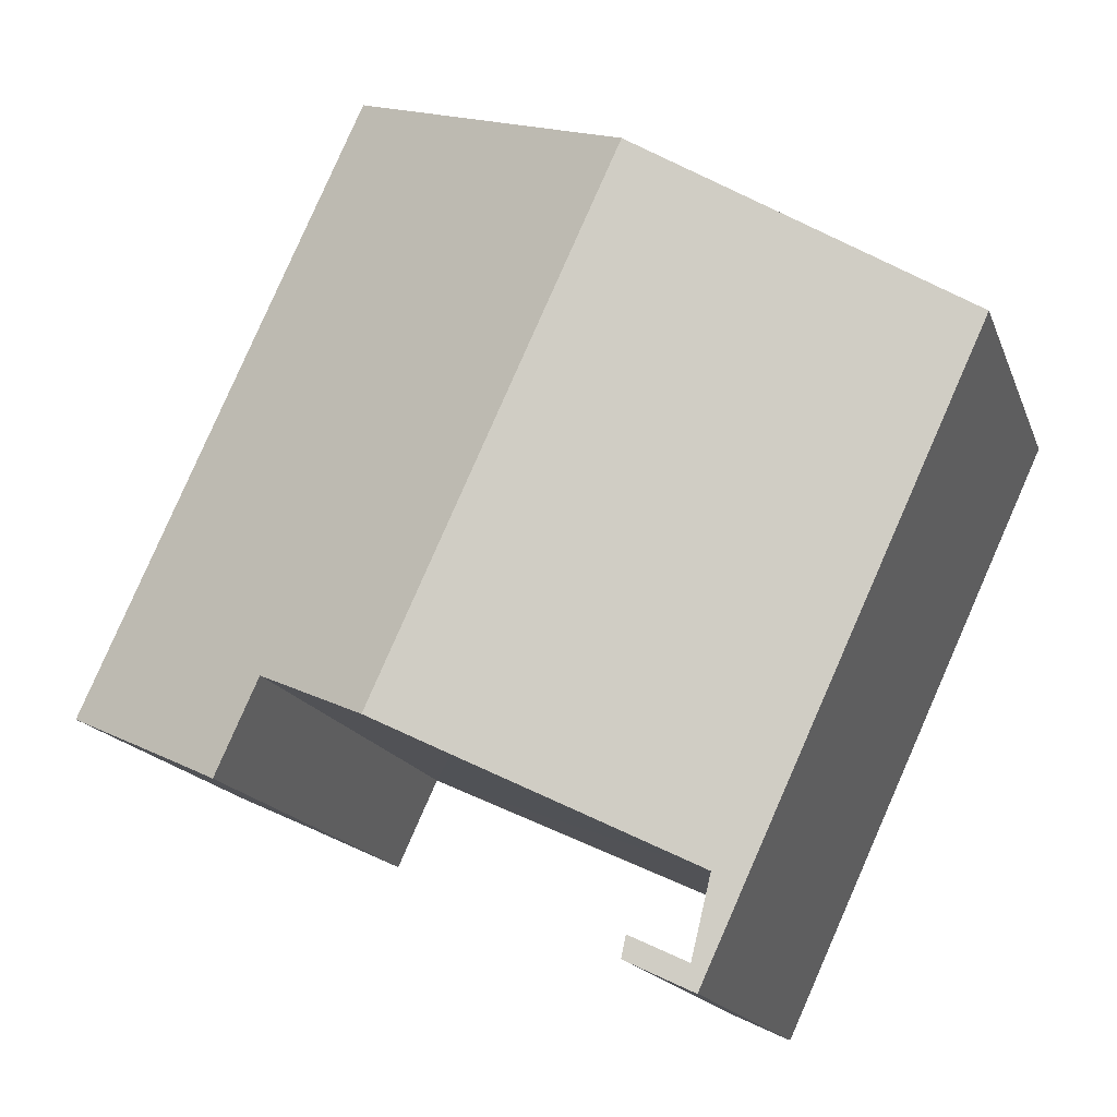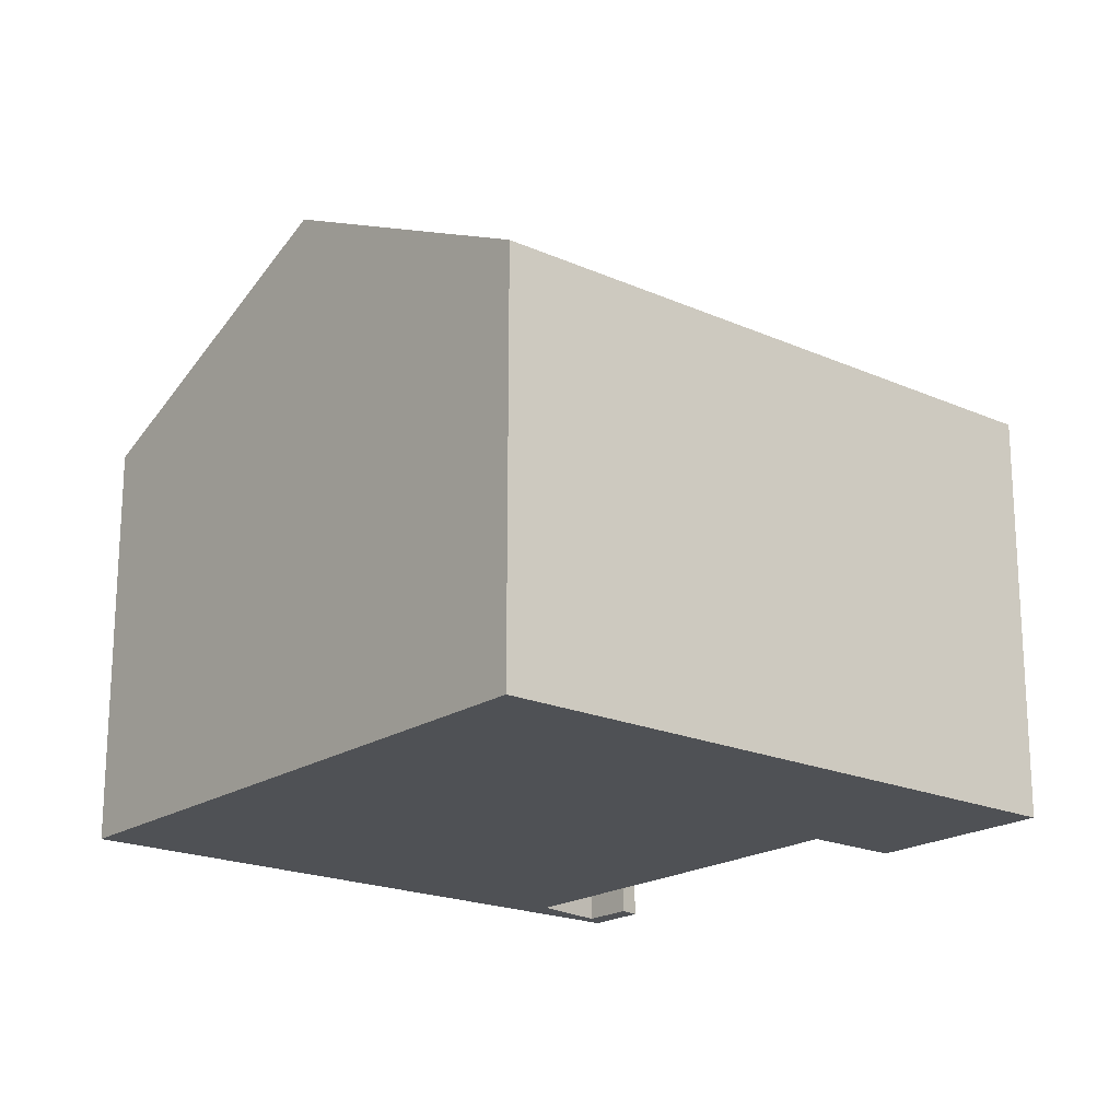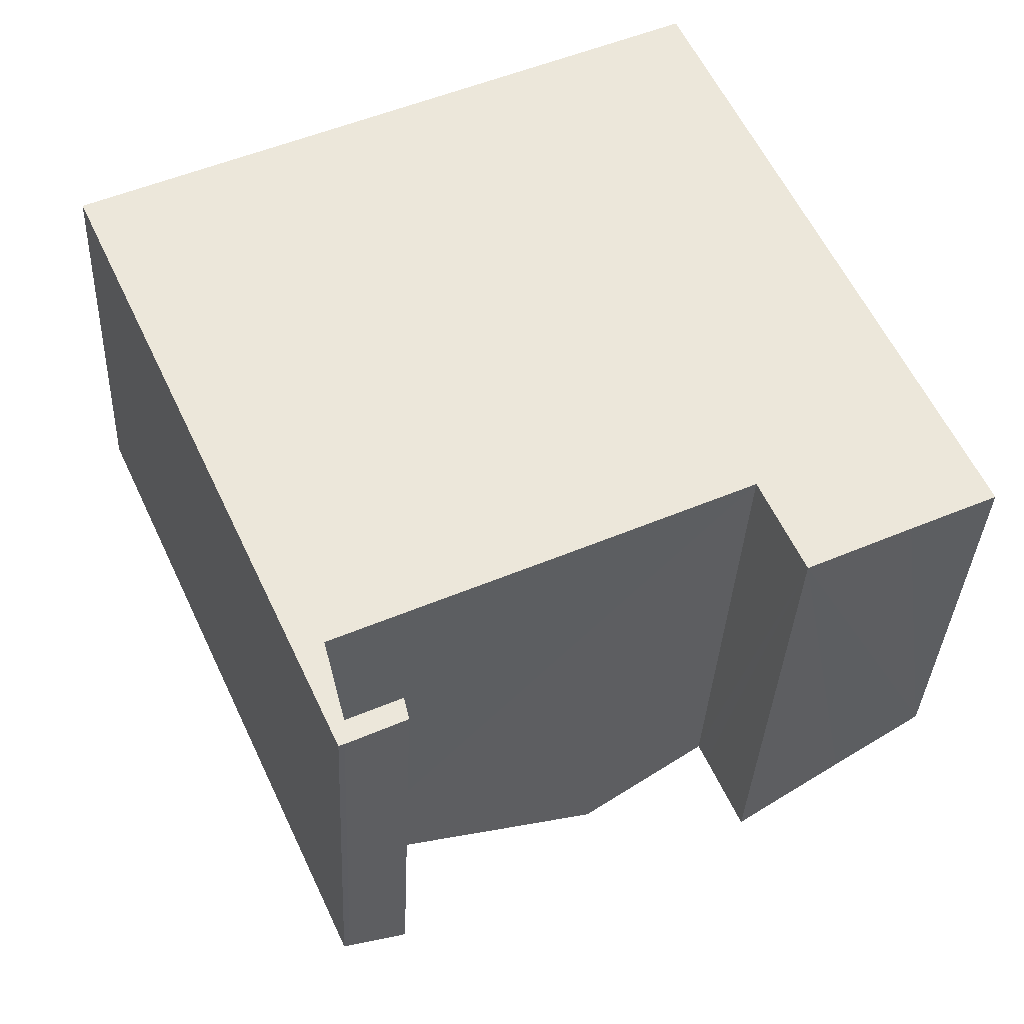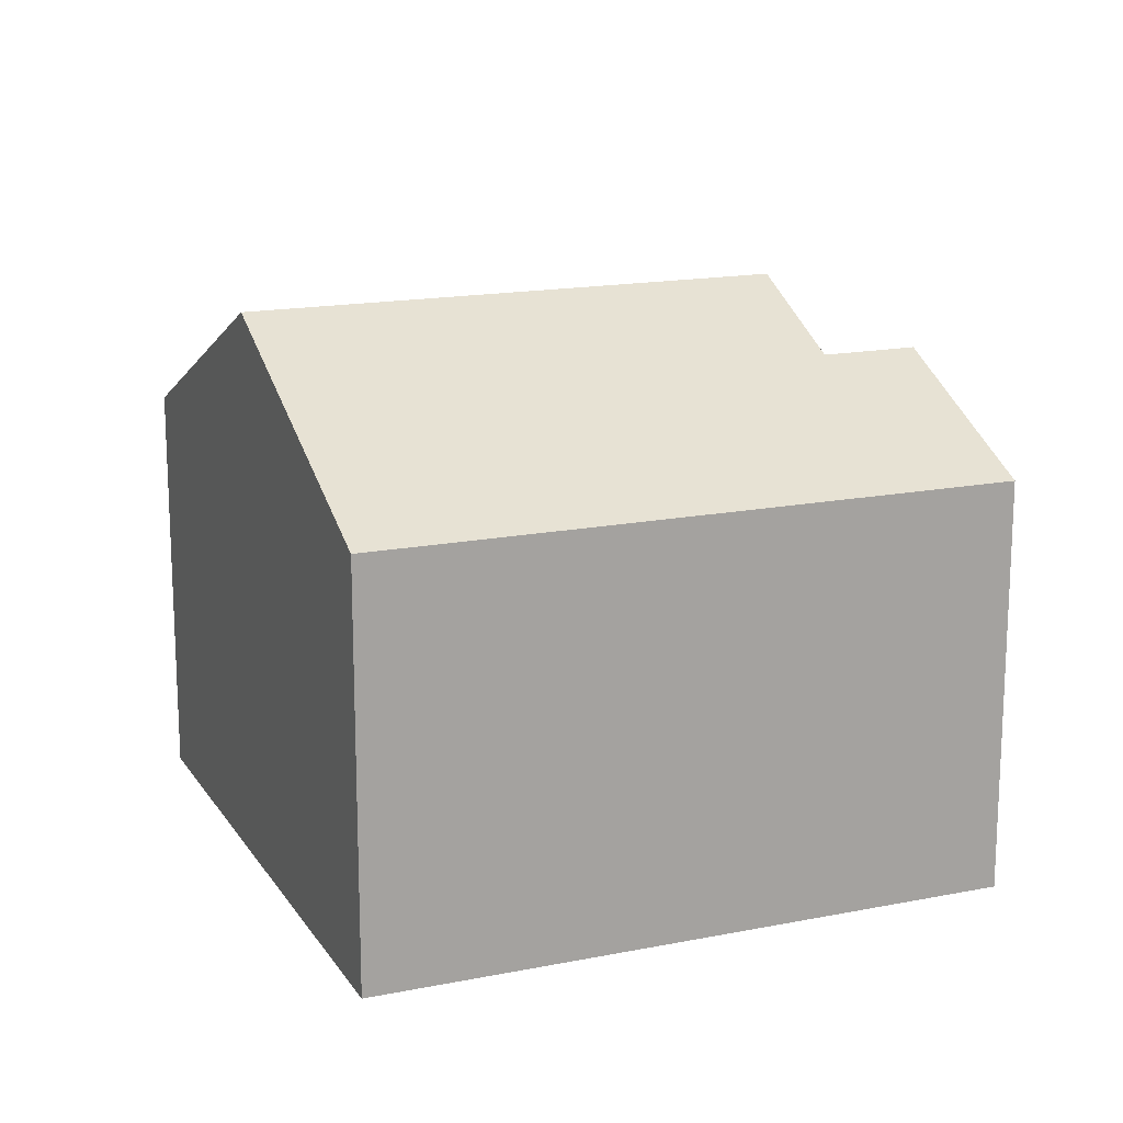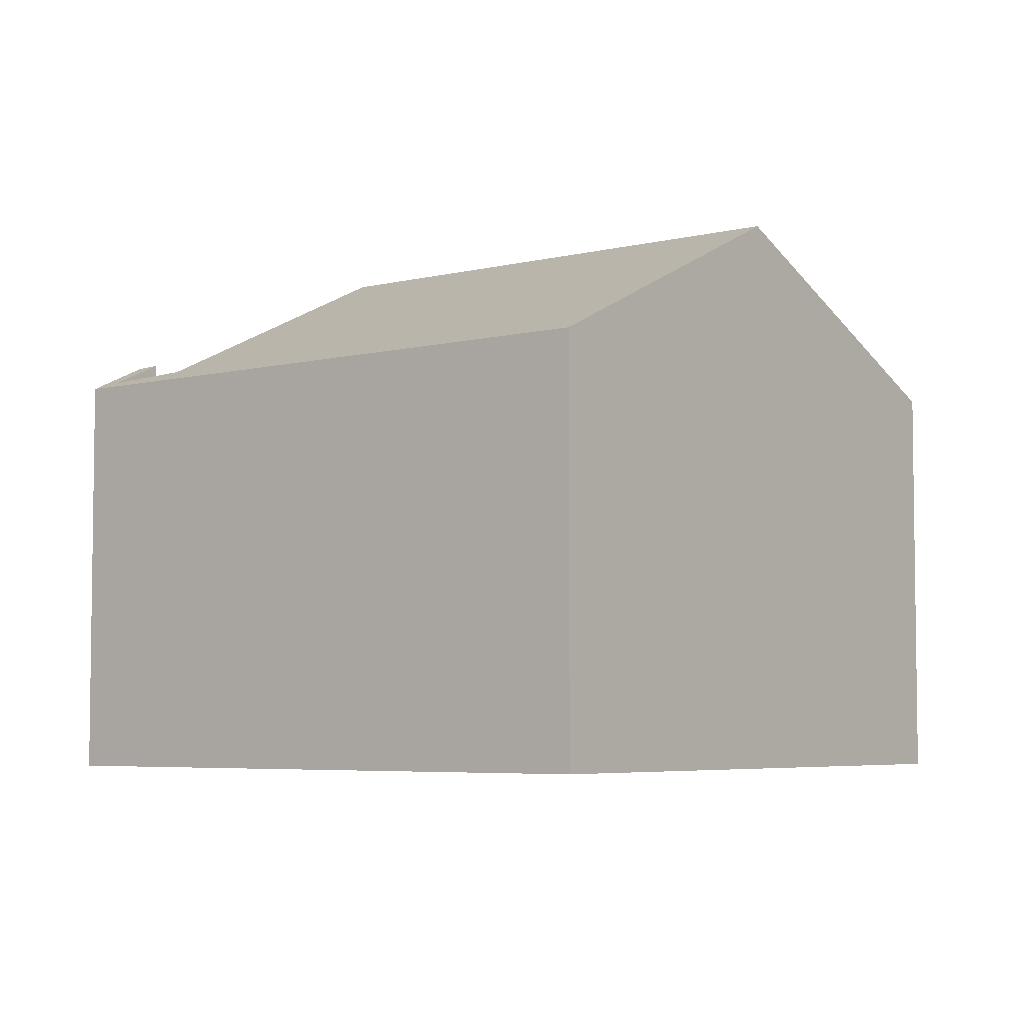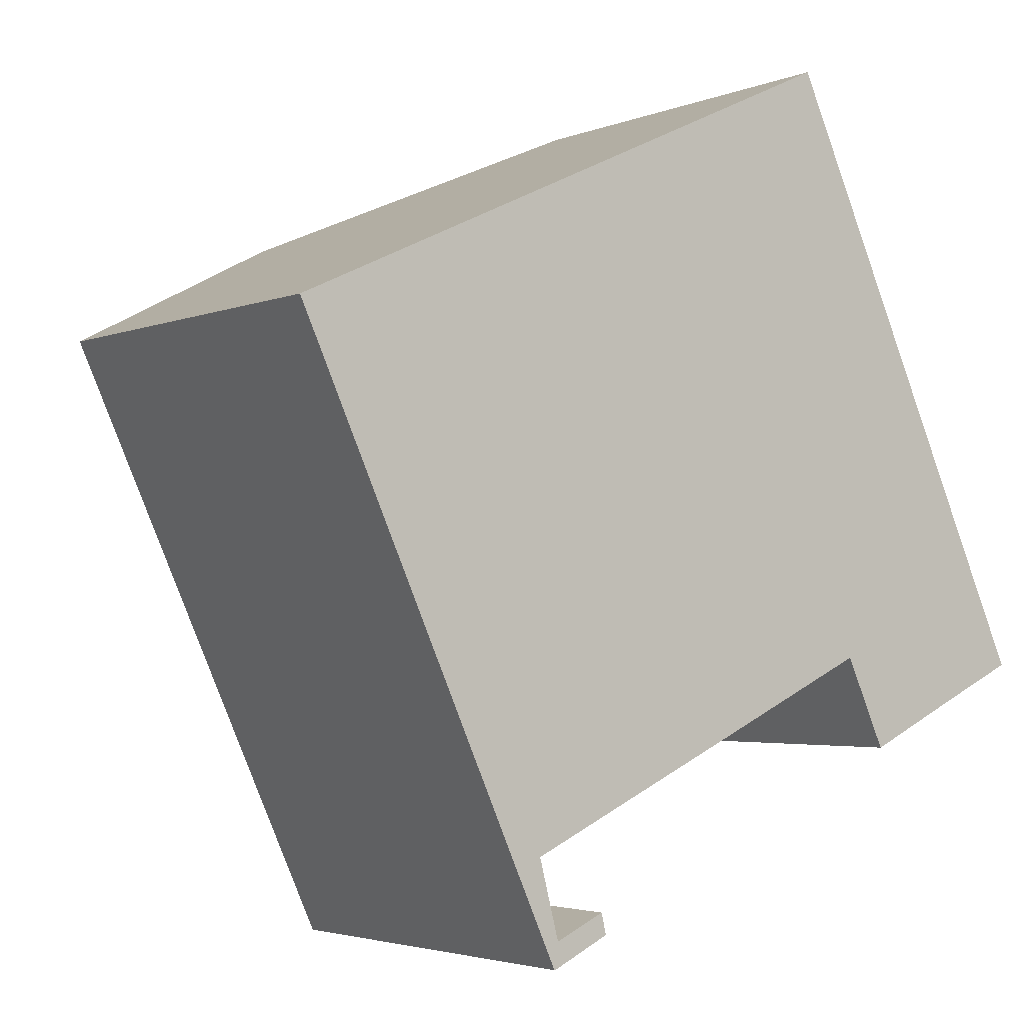
<metadata>
{"format":"obj","ext":"obj","renderer":"f3d","projection":"perspective","resolution":1024,"background":"white","views":[{"elev":-15.7,"azim":-164.3,"up":"+Z"},{"elev":-19.7,"azim":25.7,"up":"+Y"},{"elev":-33.9,"azim":-2.5,"up":"+Z"},{"elev":16.3,"azim":42.9,"up":"+Y"},{"elev":-5.1,"azim":-76.3,"up":"+Y"},{"elev":-3.2,"azim":-36.5,"up":"+Z"}]}
</metadata>
<code>
v  7.302 13.84 3.37
v  13 13.84 -9.004
v  0 10.15 6.213e-16
v  11.3 12.98 -9.789
v  8.846 11.74 -10.91
v  6.322 10.47 -12.08
v  6.721 10.15 -14.6
v  6.82 10.31 -13.98
v  6.849 10.21 -14.55
v  8.065 10.94 -13.41
v  8.187 10.89 -13.92
v  19.32 11.16 -8.774
v  21.23 10.15 -7.654
v  21.32 10.15 -7.855
v  14.6 10.15 6.737
v  17.56 12.05 -9.59
v  16.92 12.38 -9.892
v  16.62 12.37 -9.238
v  16.09 12.37 -8.091
v  15.89 12.37 -7.663
v  15.19 12.73 -7.99
v  8.065 8.209e-16 -13.41
v  8.187 8.524e-16 -13.92
v  6.322 7.395e-16 -12.08
v  6.82 8.559e-16 -13.98
v  6.849 8.909e-16 -14.55
v  6.721 8.941e-16 -14.6
v  16.92 6.057e-16 -9.892
v  19.32 5.373e-16 -8.774
v  21.32 4.81e-16 -7.855
v  17.56 5.872e-16 -9.59
v  15.89 4.692e-16 -7.663
v  15.19 4.892e-16 -7.99
v  8.846 6.684e-16 -10.91
v  13 5.513e-16 -9.004
v  11.3 5.994e-16 -9.789
v  0 0 0
v  16.62 5.657e-16 -9.238
v  16.09 4.954e-16 -8.091
v  7.302 -2.064e-16 3.37
v  14.6 -4.125e-16 6.737
v  21.23 4.687e-16 -7.654
g defaultobject
f 1 2 3
f 4 3 2
f 5 3 4
f 6 3 5
f 7 3 6
f 8 7 6
f 9 7 8
f 10 11 8
f 9 8 11
f 12 13 14
f 13 12 15
f 15 12 16
f 15 16 17
f 15 17 18
f 15 18 19
f 15 19 20
f 15 20 21
f 15 21 2
f 15 2 1
f 22 11 10
f 11 22 23
f 24 8 6
f 8 24 25
f 23 9 11
f 9 23 26
f 26 7 9
f 7 26 27
f 16 28 17
f 28 16 12
f 28 12 14
f 28 14 29
f 29 14 30
f 28 29 31
f 21 4 2
f 4 21 20
f 4 20 32
f 4 32 5
f 5 32 6
f 6 32 24
f 24 32 33
f 24 33 34
f 34 33 35
f 34 35 36
f 27 3 7
f 3 27 37
f 28 18 17
f 18 28 19
f 19 28 20
f 20 28 32
f 32 28 38
f 32 38 39
f 37 1 3
f 1 37 15
f 15 37 40
f 15 40 41
f 8 22 10
f 22 8 25
f 41 13 15
f 13 41 42
f 13 42 14
f 14 42 30
f 30 42 29
f 31 39 28
f 38 28 39
f 22 25 23
f 26 23 25
f 41 40 42
f 29 42 40
f 31 29 40
f 32 31 40
f 39 31 32
f 33 32 40
f 35 33 40
f 37 35 40
f 36 35 37
f 34 36 37
f 24 34 37
f 25 24 37
f 26 25 37
f 27 26 37

</code>
